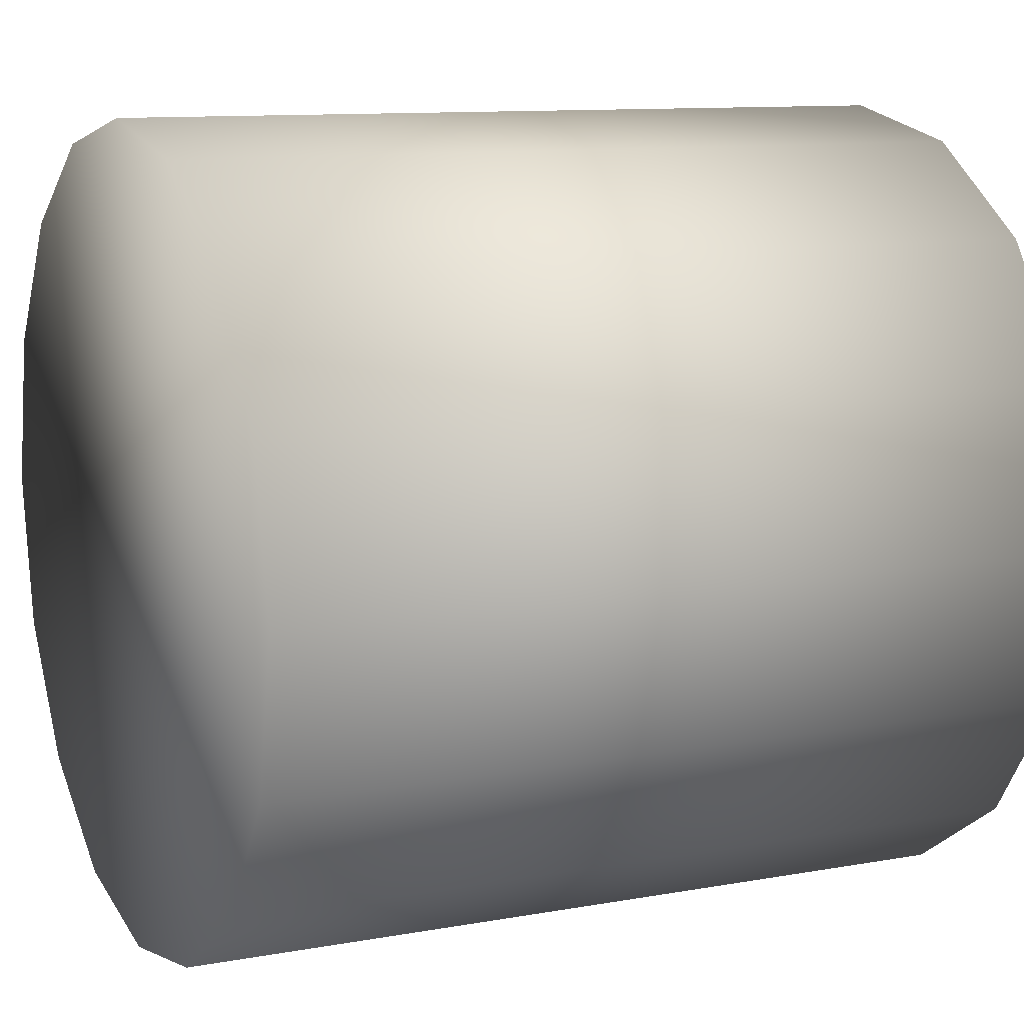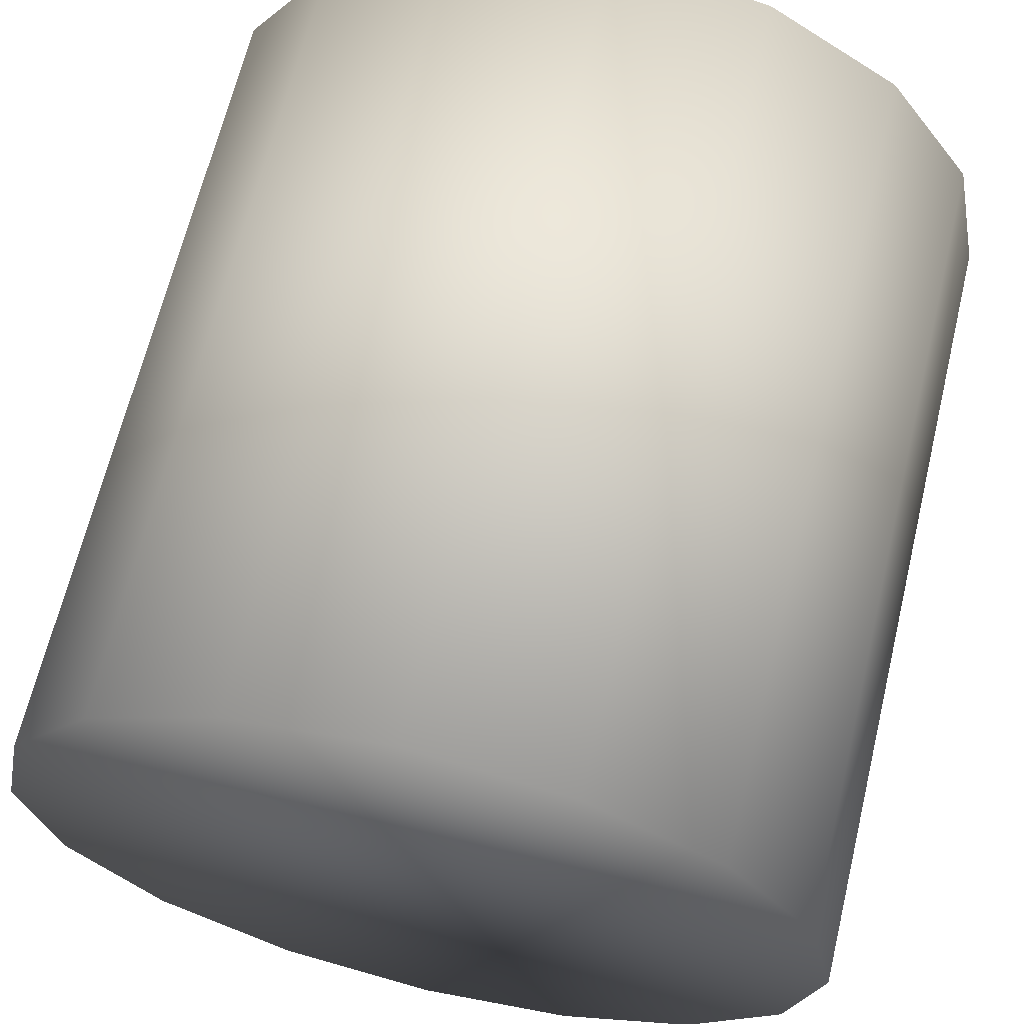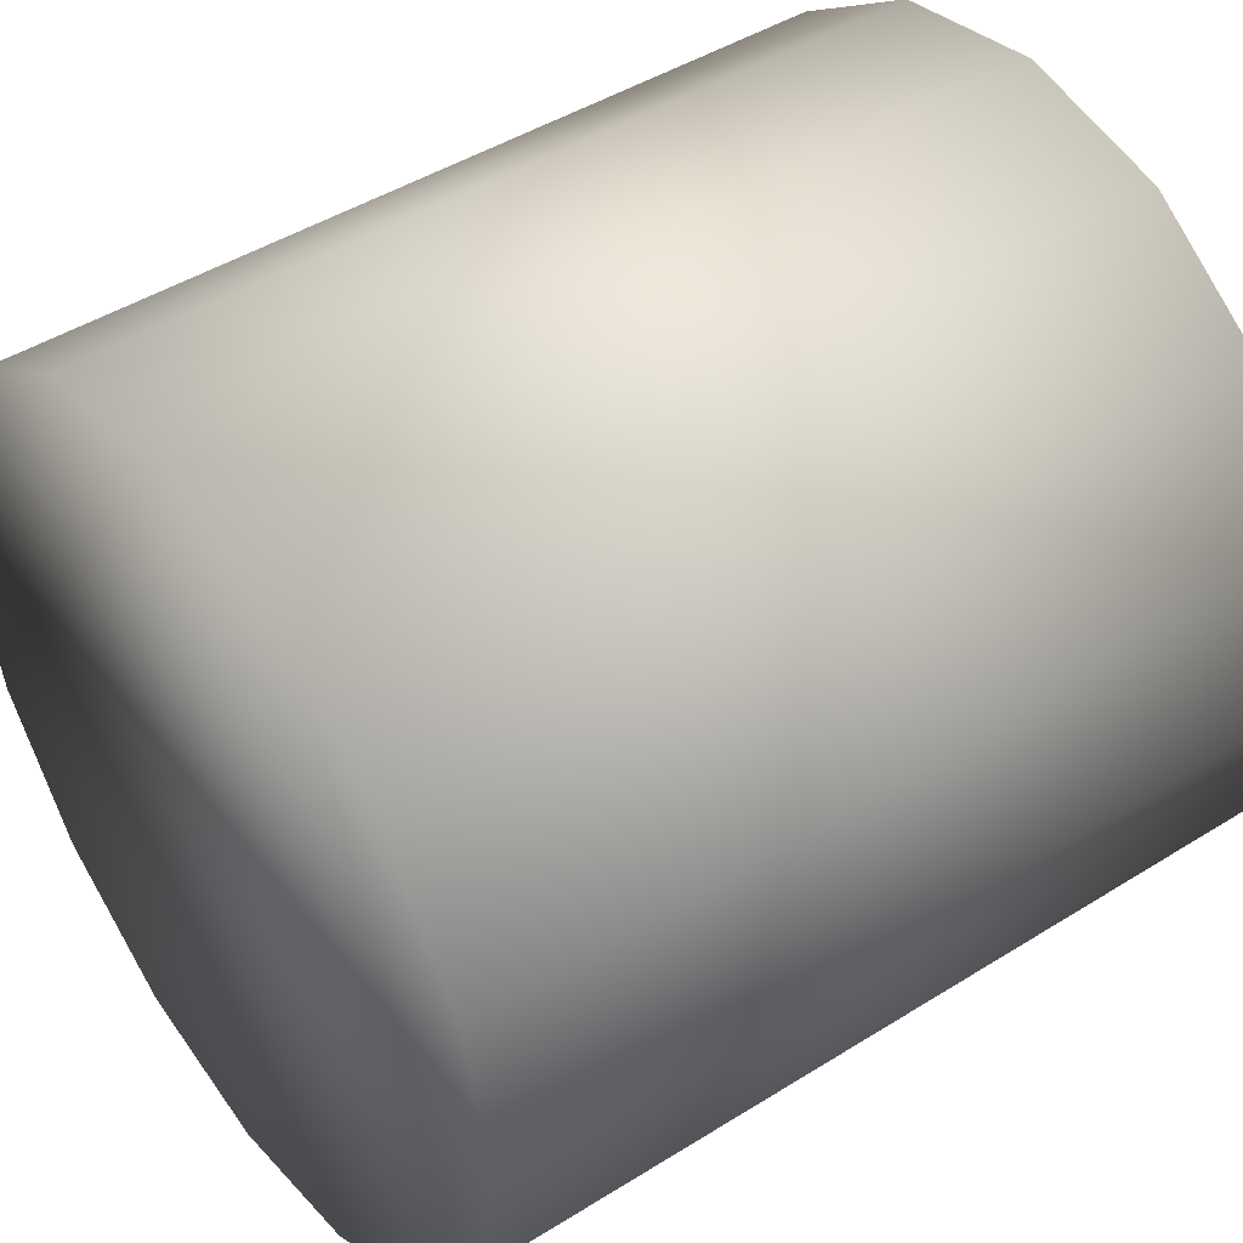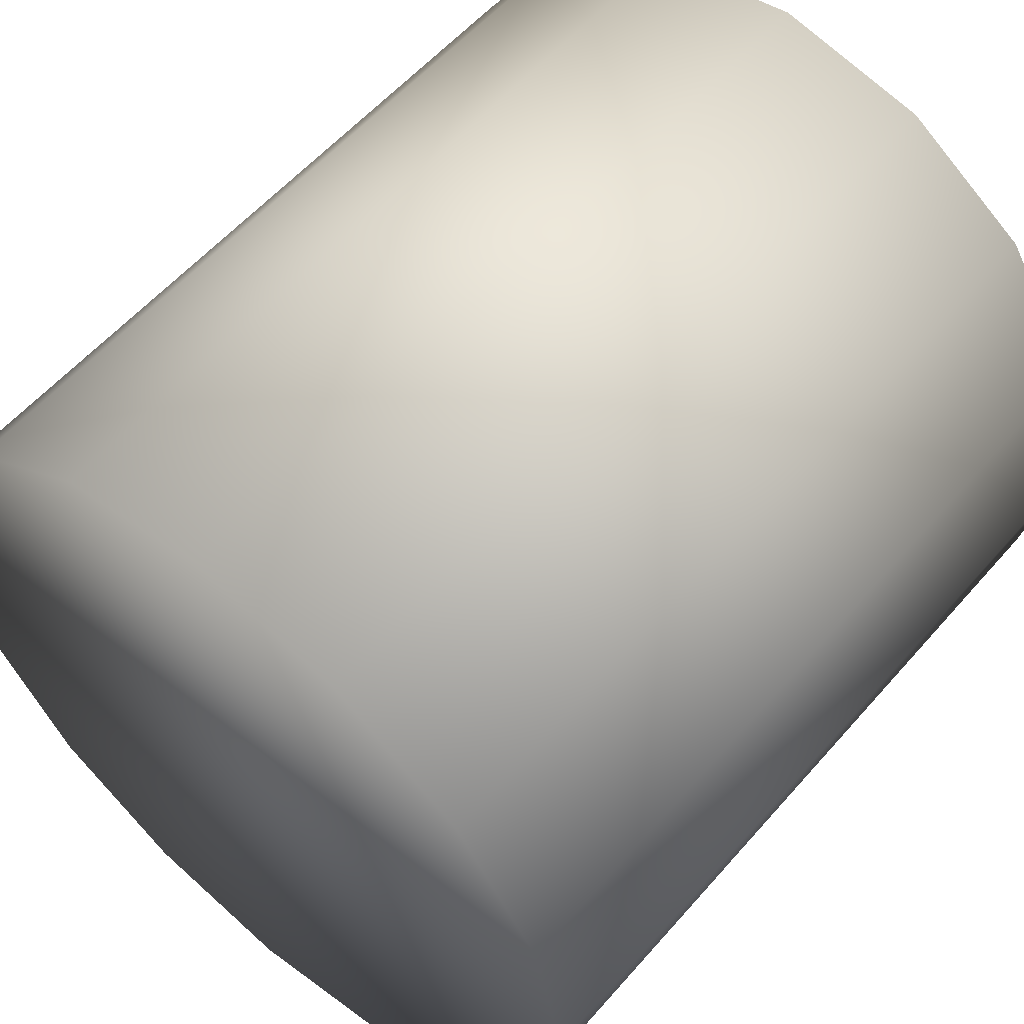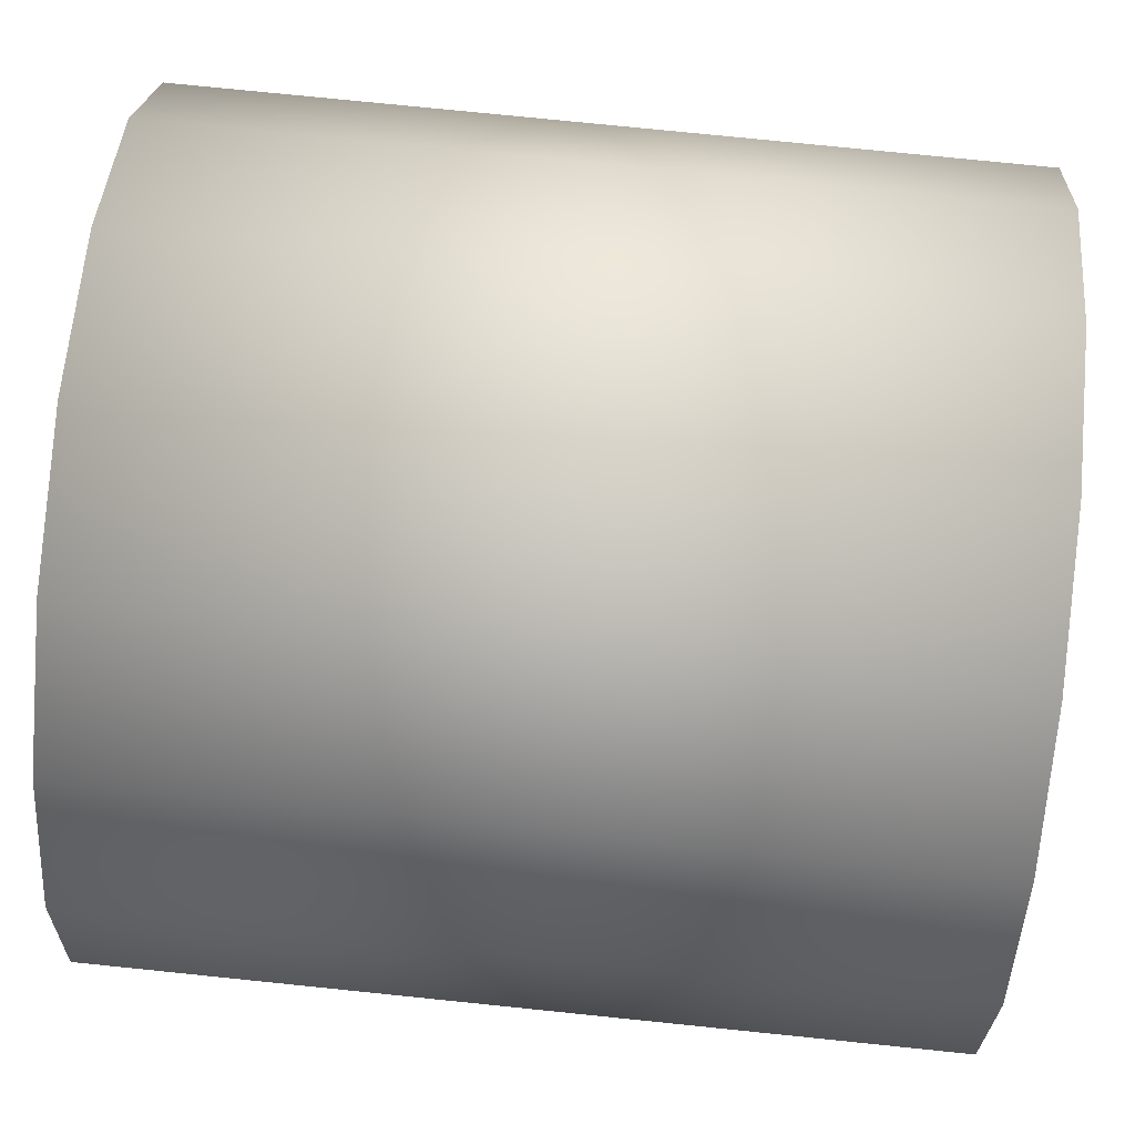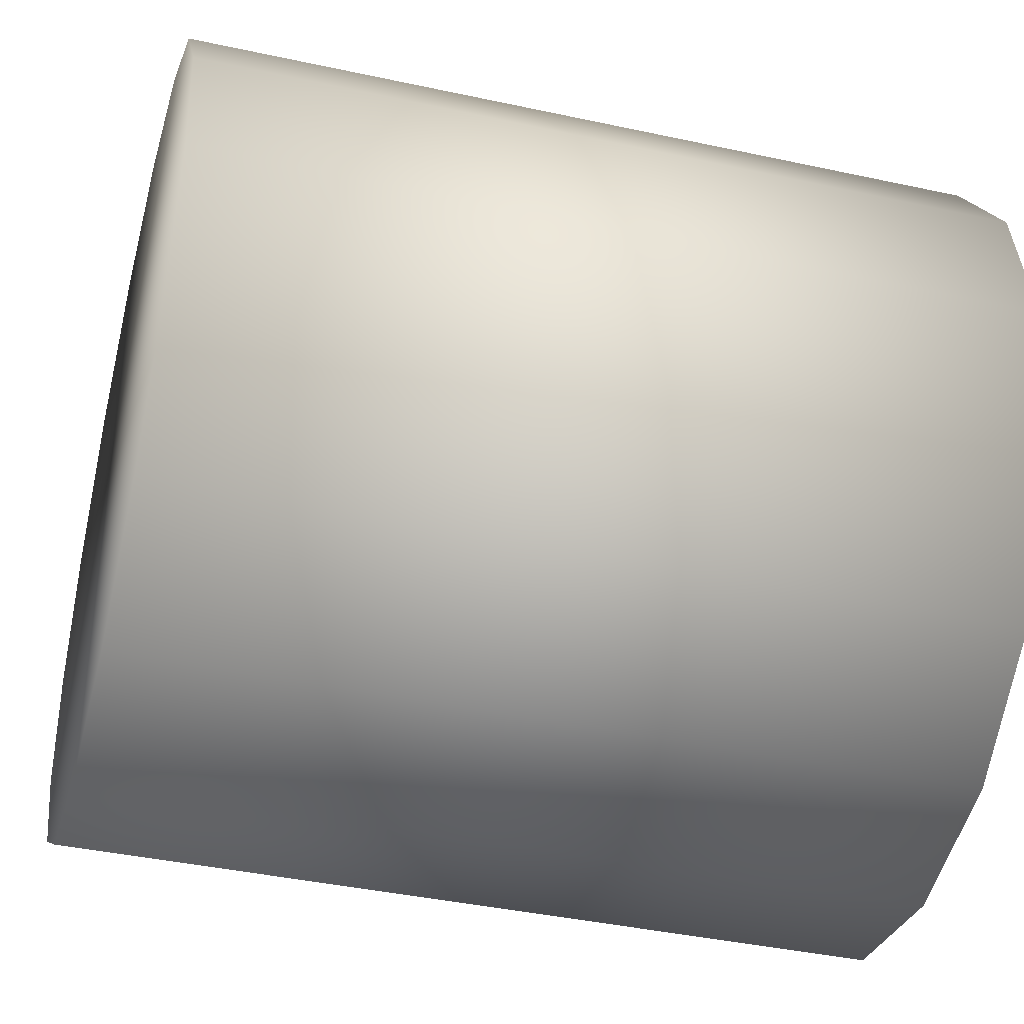
<metadata>
{"format":"obj","ext":"obj","renderer":"f3d","projection":"perspective","resolution":1024,"background":"white","views":[{"elev":10.7,"azim":-24.6,"up":"+Z"},{"elev":65.7,"azim":-76.5,"up":"+Y"},{"elev":45.9,"azim":144.3,"up":"+Y"},{"elev":57.6,"azim":-49.4,"up":"+Z"},{"elev":76.7,"azim":-174.2,"up":"+Z"},{"elev":-40.7,"azim":165.1,"up":"+Y"}]}
</metadata>
<code>
o Cylinder
v 2 -0 1
v 0 -0 1
v 2 -0.3827 0.9239
v 0 -0.3827 0.9239
v 2 -0.7071 0.7071
v -0 -0.7071 0.7071
v 2 -0.9239 0.3827
v -0 -0.9239 0.3827
v 2 -1 -0
v -0 -1 -0
v 2 -0.9239 -0.3827
v -0 -0.9239 -0.3827
v 2 -0.7071 -0.7071
v -0 -0.7071 -0.7071
v 2 -0.3827 -0.9239
v -0 -0.3827 -0.9239
v 2 -0 -1
v -0 0 -1
v 2 0.3827 -0.9239
v -0 0.3827 -0.9239
v 2 0.7071 -0.7071
v 0 0.7071 -0.7071
v 2 0.9239 -0.3827
v 0 0.9239 -0.3827
v 2 1 -0
v 0 1 0
v 2 0.9239 0.3827
v 0 0.9239 0.3827
v 2 0.7071 0.7071
v 0 0.7071 0.7071
v 2 0.3827 0.9239
v 0 0.3827 0.9239
f 3 2 1
f 3 6 4
f 5 8 6
f 7 10 8
f 11 10 9
f 13 12 11
f 15 14 13
f 15 18 16
f 19 18 17
f 21 20 19
f 23 22 21
f 23 26 24
f 27 26 25
f 29 28 27
f 2 10 18
f 31 30 29
f 31 2 32
f 27 19 11
f 3 4 2
f 3 5 6
f 5 7 8
f 7 9 10
f 11 12 10
f 13 14 12
f 15 16 14
f 15 17 18
f 19 20 18
f 21 22 20
f 23 24 22
f 23 25 26
f 27 28 26
f 29 30 28
f 2 4 6
f 6 8 10
f 10 12 14
f 14 16 10
f 16 18 10
f 18 20 26
f 20 22 26
f 22 24 26
f 26 28 30
f 30 32 2
f 2 6 10
f 26 30 18
f 30 2 18
f 31 32 30
f 31 1 2
f 3 1 27
f 1 31 27
f 31 29 27
f 27 25 23
f 23 21 19
f 19 17 11
f 17 15 11
f 15 13 11
f 11 9 7
f 7 5 3
f 27 23 19
f 11 7 3
f 3 27 11

</code>
